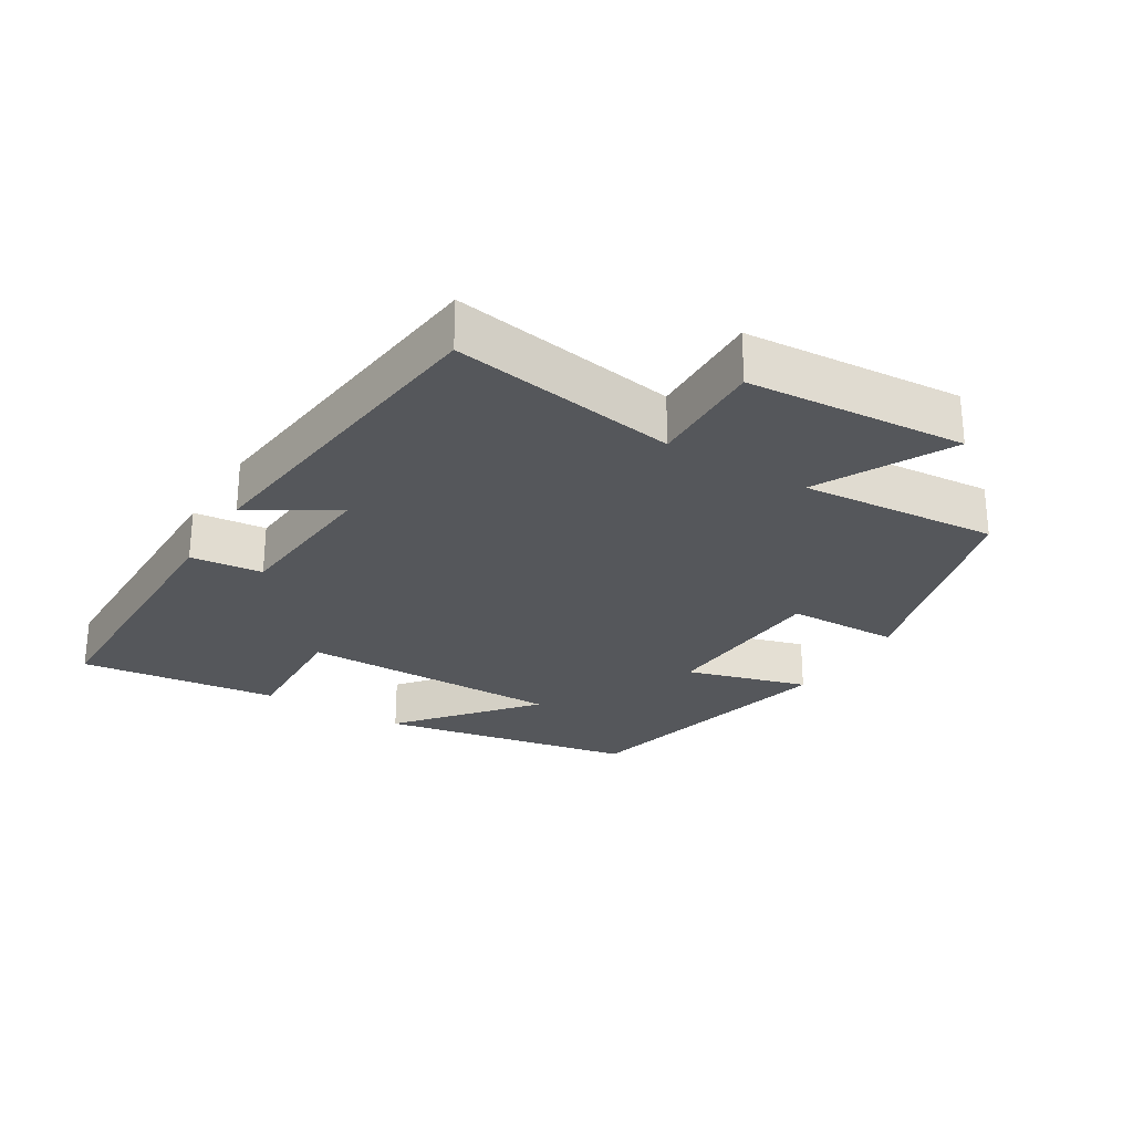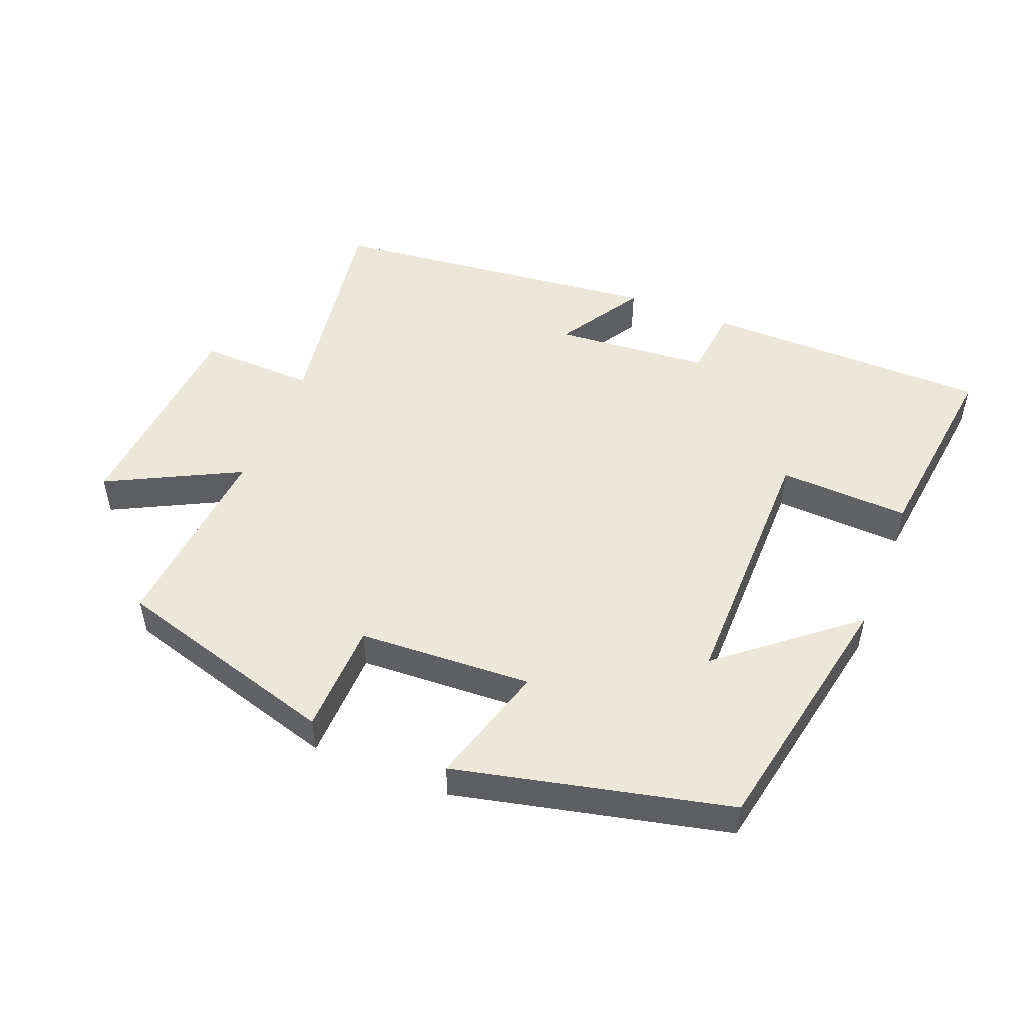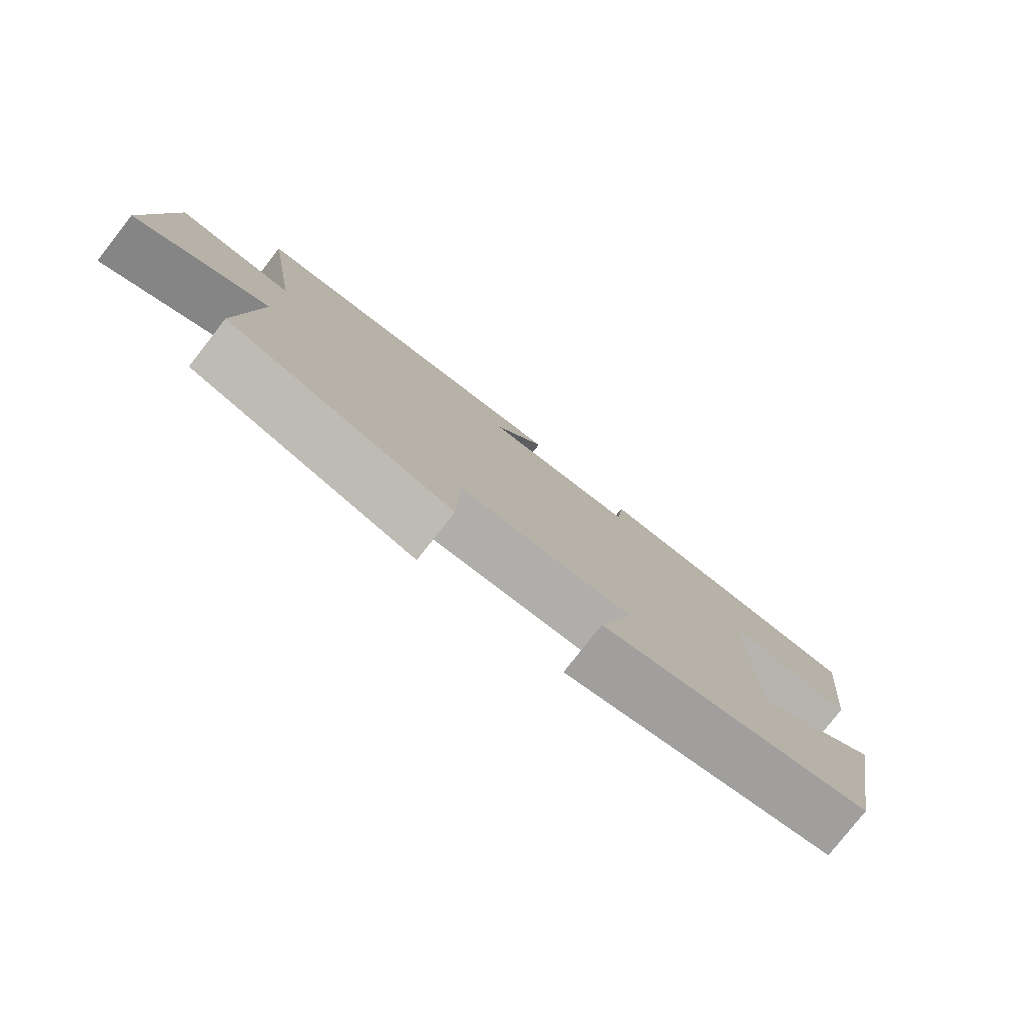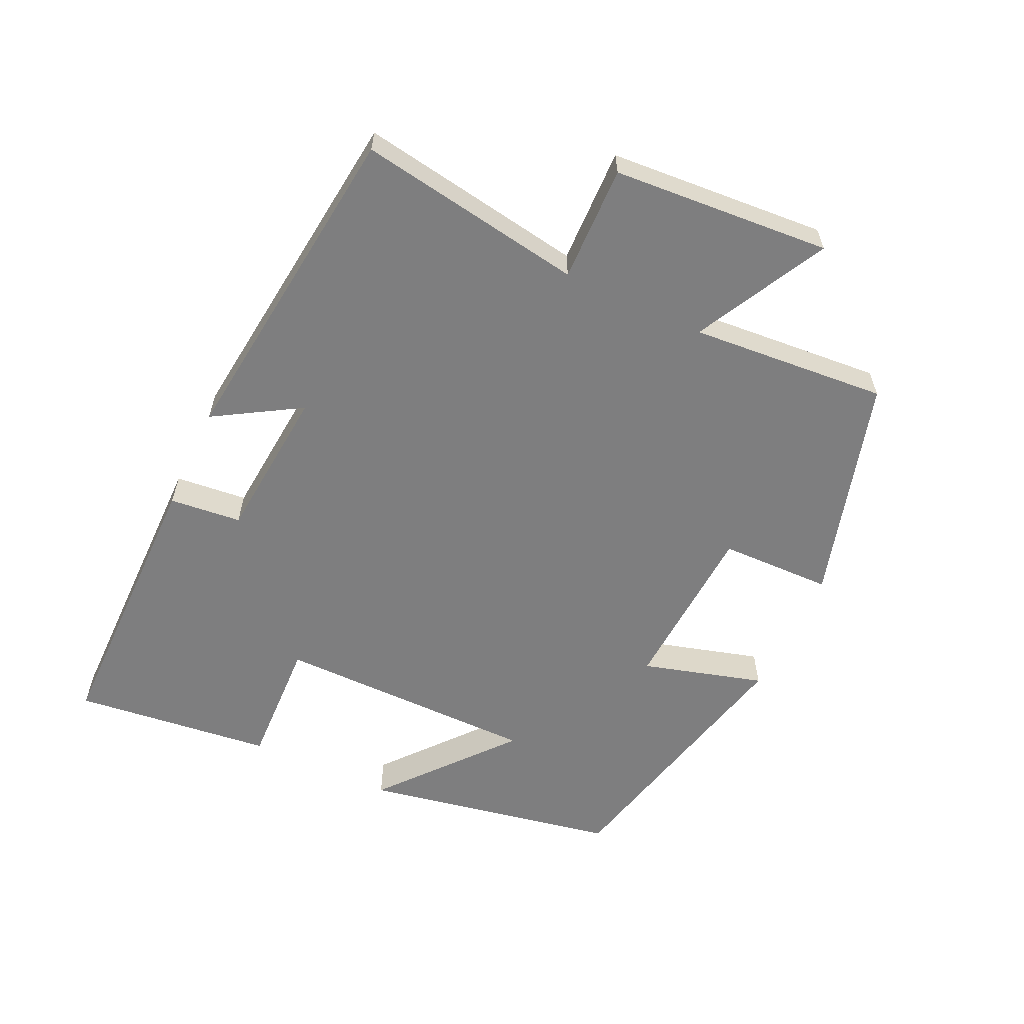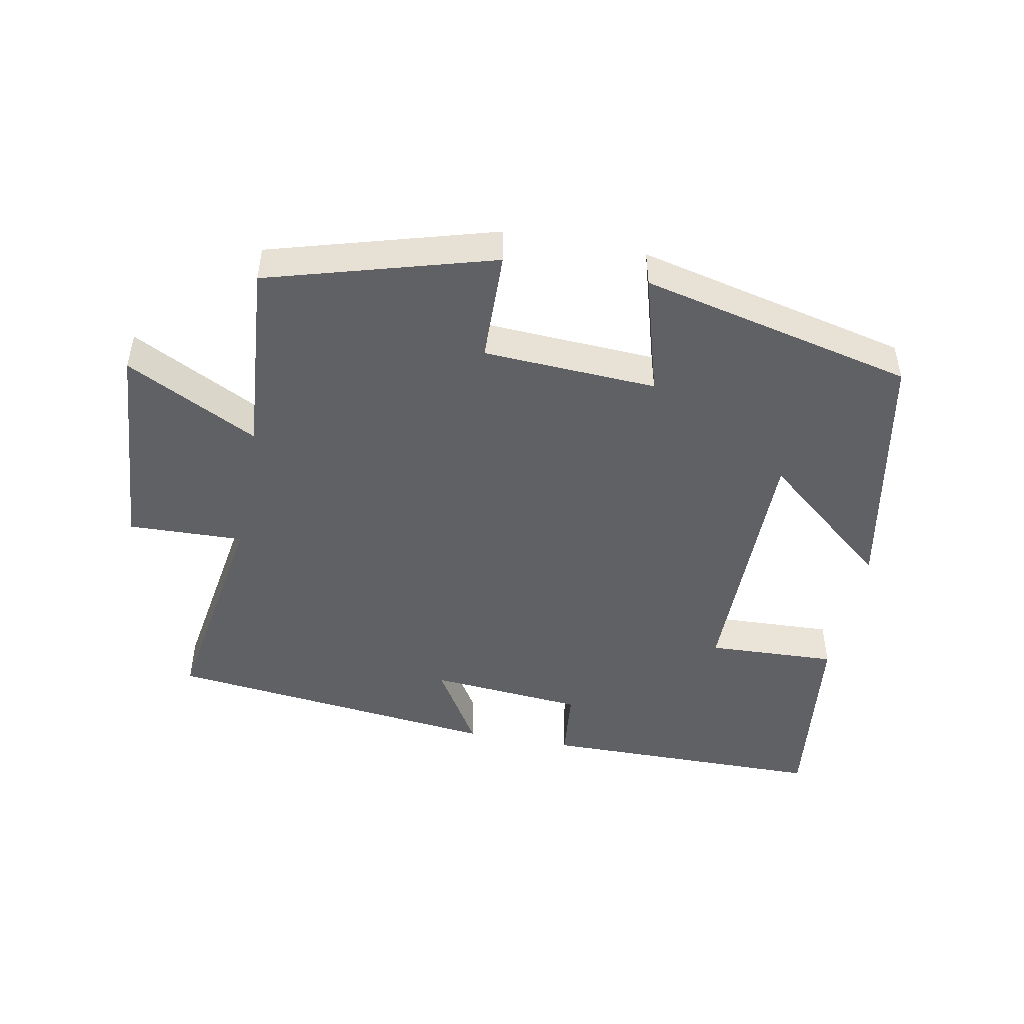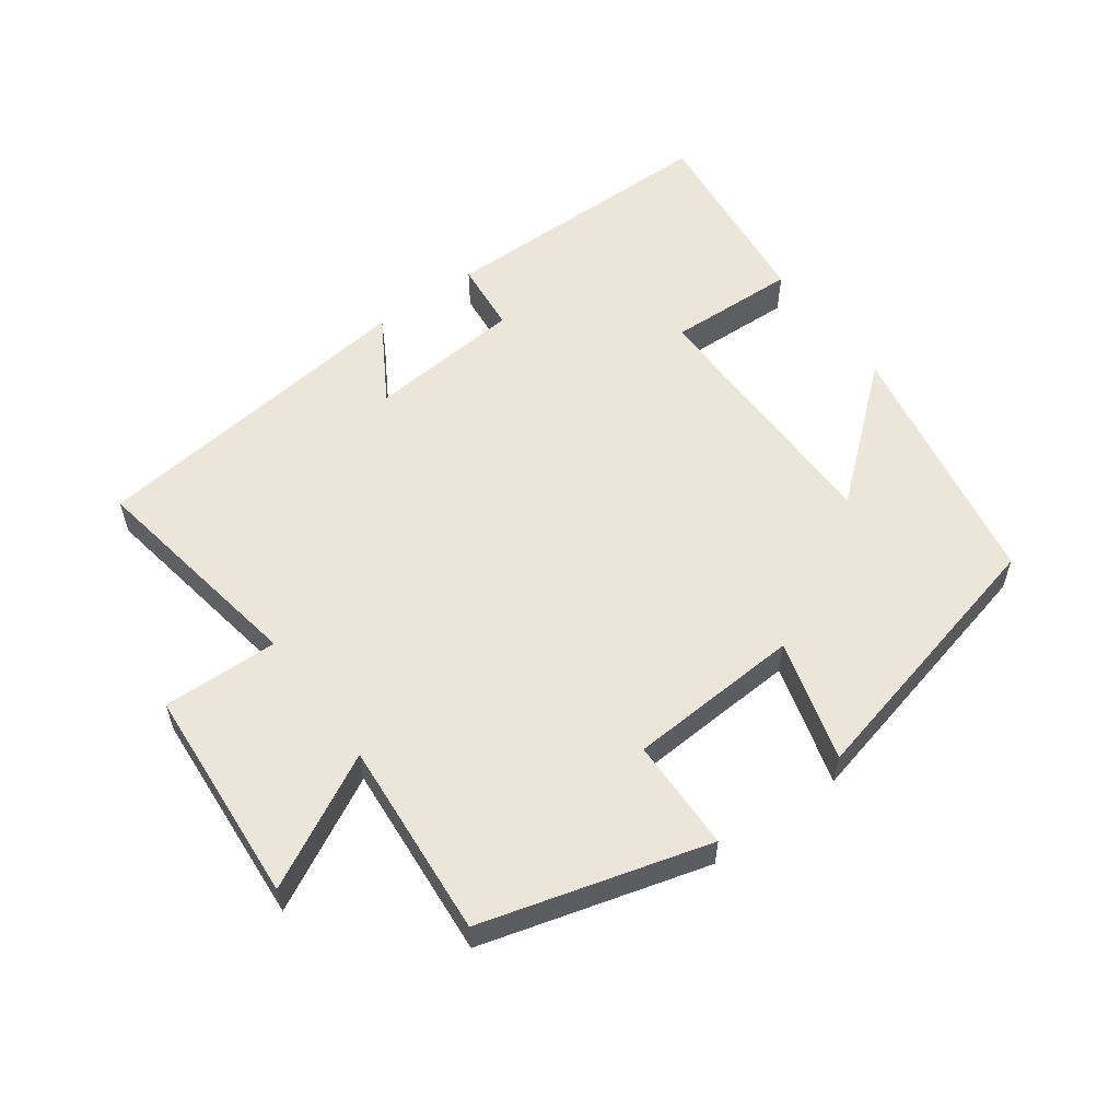
<metadata>
{"format":"obj","ext":"obj","renderer":"f3d","projection":"perspective","resolution":1024,"background":"white","views":[{"elev":-26.6,"azim":58.6,"up":"+Y"},{"elev":50.1,"azim":-158.0,"up":"+Y"},{"elev":-79.3,"azim":141.9,"up":"+Z"},{"elev":-59.4,"azim":64.8,"up":"+Y"},{"elev":-47.5,"azim":169.2,"up":"+Y"},{"elev":56.9,"azim":143.6,"up":"+Y"}]}
</metadata>
<code>
v -0.427 0.07 -0.405
v -0.5 0.07 -0.024
v -0.307 0.07 -0.184
v -0.307 0.07 0.208
v -0.5 0.07 0.2
v -0.535 0.07 0.497
v -0.109 0.07 0.5
v -0.098 0.07 0.393
v 0.132 0.07 0.373
v 0.055 0.07 0.5
v 0.554 0.07 0.443
v 0.5 0.07 0.107
v 0.672 0.07 0.112
v 0.696 0.07 -0.212
v 0.5 0.07 -0.111
v 0.524 0.07 -0.404
v 0.189 0.07 -0.5
v 0.185 0.07 -0.333
v -0.073 0.07 -0.319
v -0.021 0.07 -0.5
v -0.427 0 -0.405
v -0.5 0 -0.024
v -0.307 0 -0.184
v -0.307 0 0.208
v -0.5 0 0.2
v -0.535 0 0.497
v -0.109 0 0.5
v -0.098 0 0.393
v 0.132 0 0.373
v 0.055 0 0.5
v 0.554 0 0.443
v 0.5 0 0.107
v 0.672 0 0.112
v 0.696 0 -0.212
v 0.5 0 -0.111
v 0.524 0 -0.404
v 0.189 0 -0.5
v 0.185 0 -0.333
v -0.073 0 -0.319
v -0.021 0 -0.5
f 19 20 1
f 15 16 17 18
f 15 18 19
f 12 13 14 15
f 12 15 19 1
f 9 10 11 12
f 8 9 12
f 6 7 8
f 5 6 8
f 4 5 8
f 3 4 8 12
f 1 2 3
f 1 3 12
f 21 40 39
f 38 37 36 35
f 39 38 35
f 35 34 33 32
f 21 39 35 32
f 32 31 30 29
f 32 29 28
f 28 27 26
f 28 26 25
f 28 25 24
f 32 28 24 23
f 23 22 21
f 32 23 21
f 1 21 22 2
f 2 22 23 3
f 3 23 24 4
f 4 24 25 5
f 5 25 26 6
f 6 26 27 7
f 7 27 28 8
f 8 28 29 9
f 9 29 30 10
f 10 30 31 11
f 11 31 32 12
f 12 32 33 13
f 13 33 34 14
f 14 34 35 15
f 15 35 36 16
f 16 36 37 17
f 17 37 38 18
f 18 38 39 19
f 19 39 40 20
f 20 40 21 1

</code>
